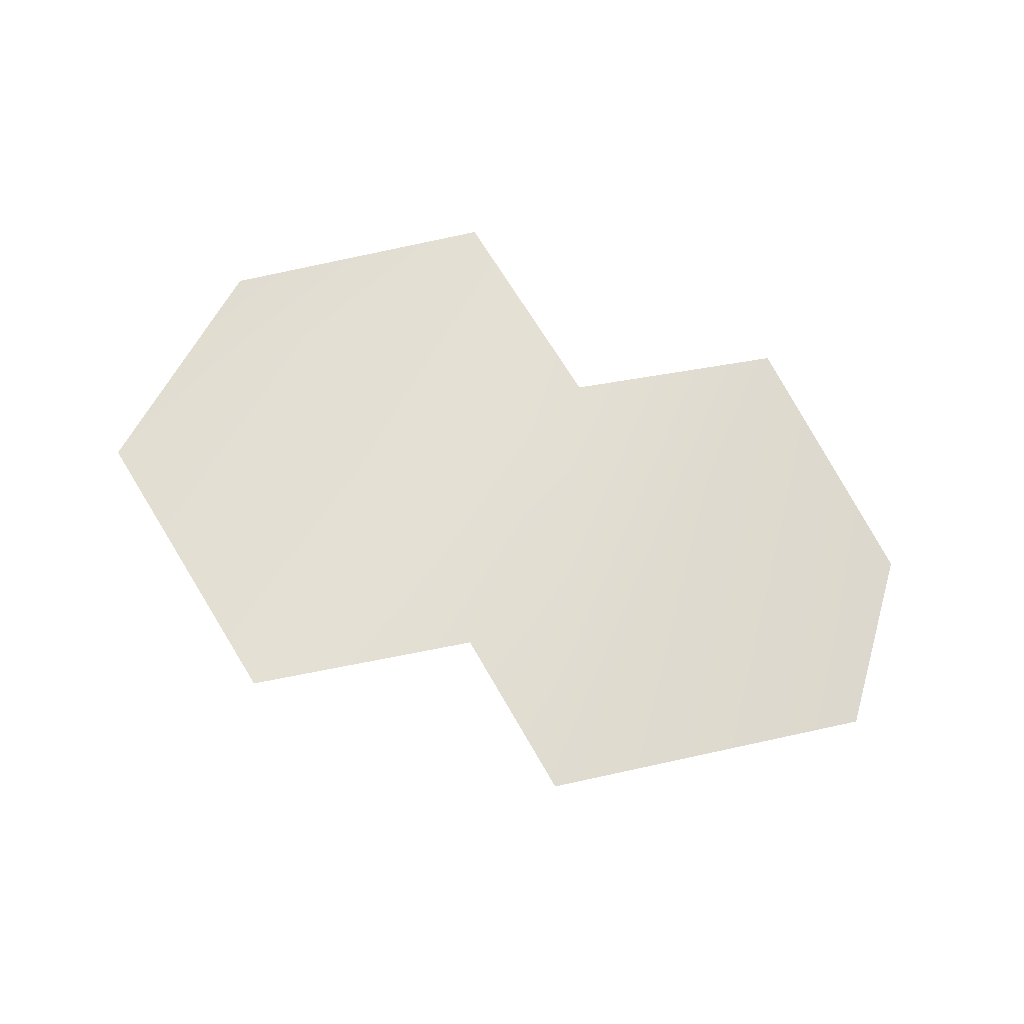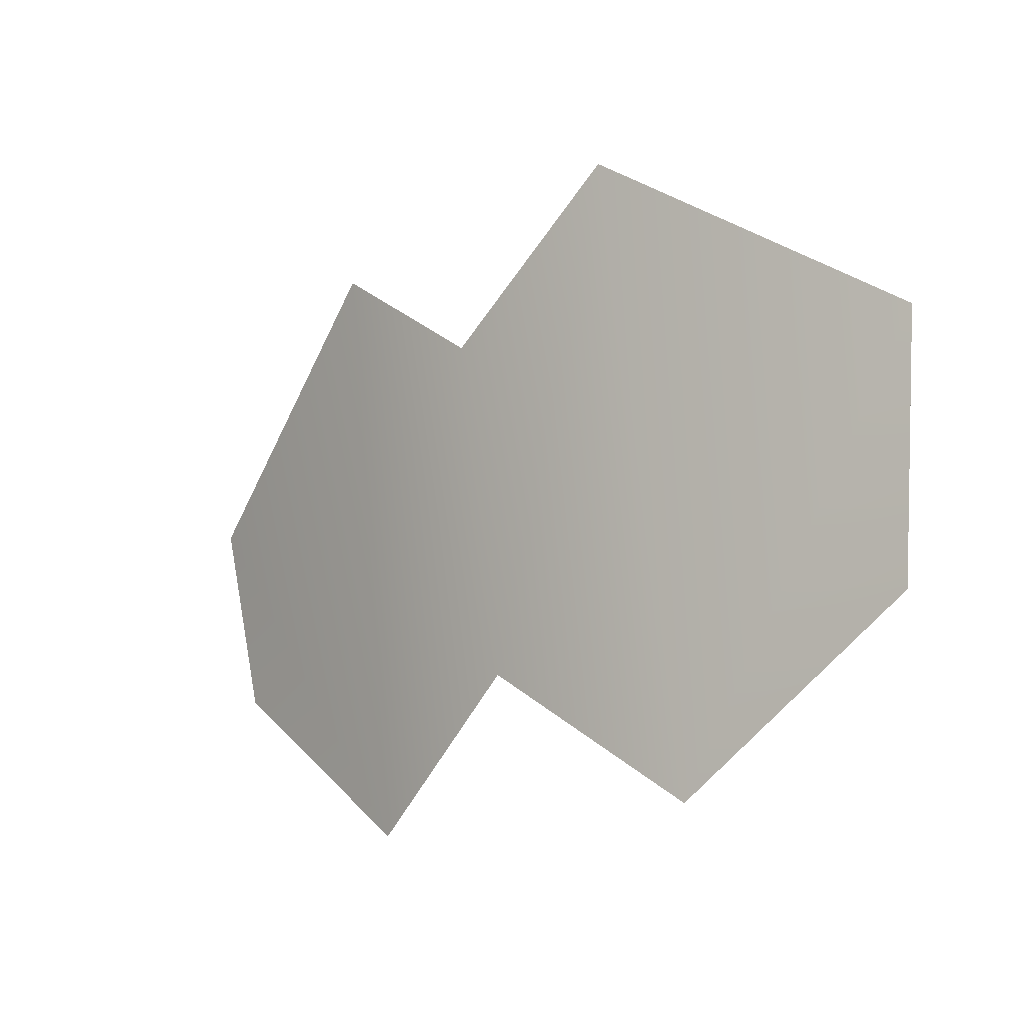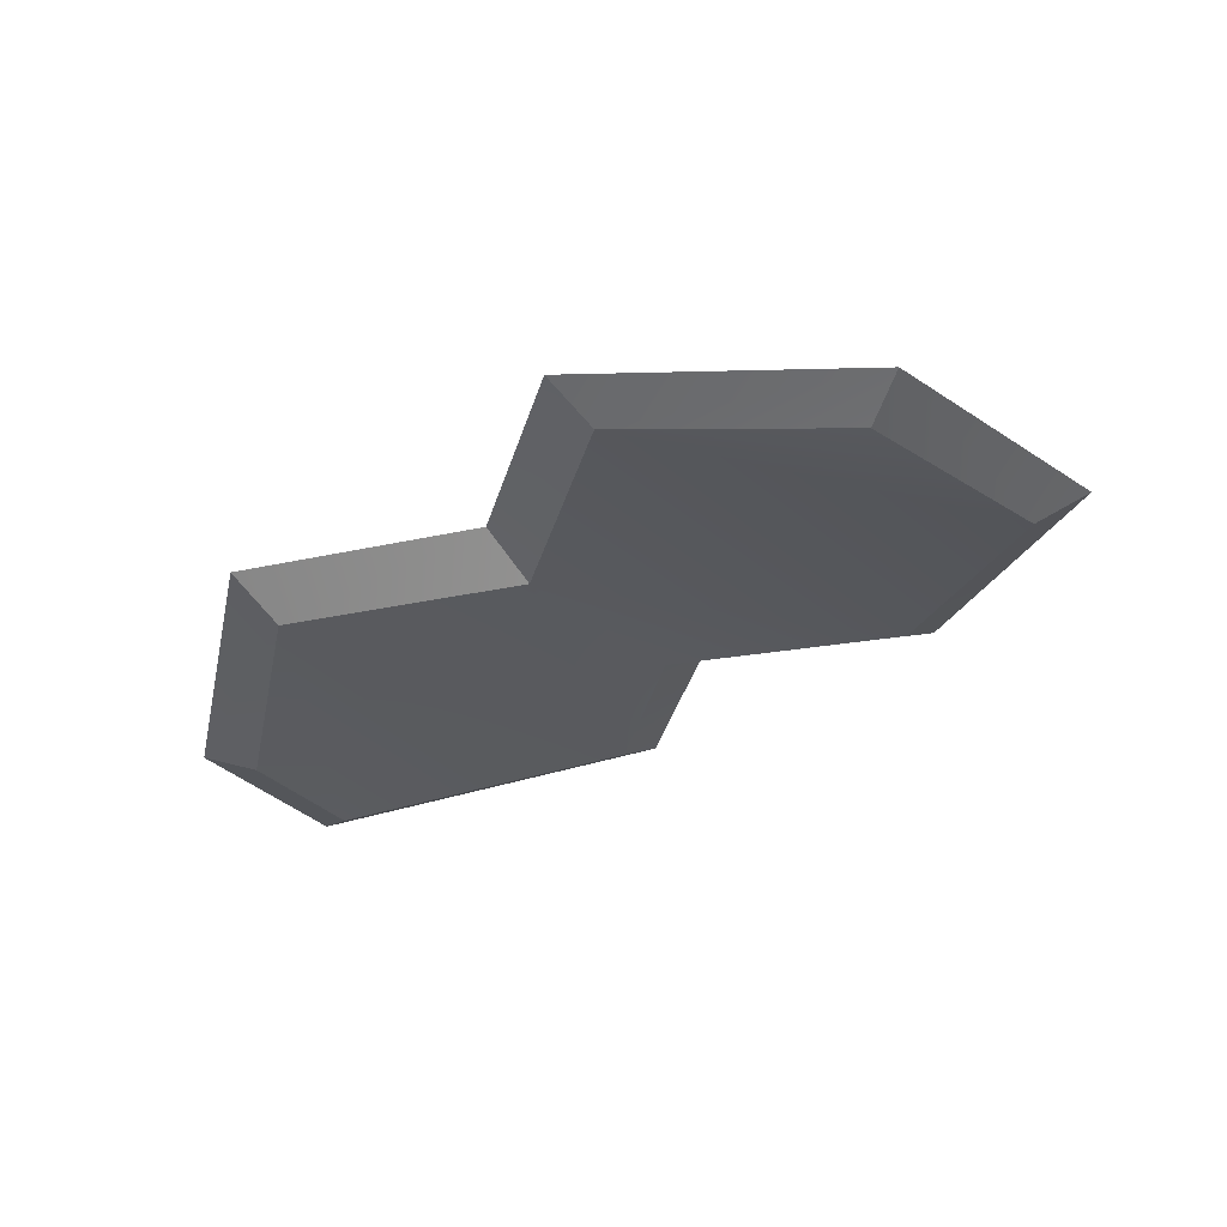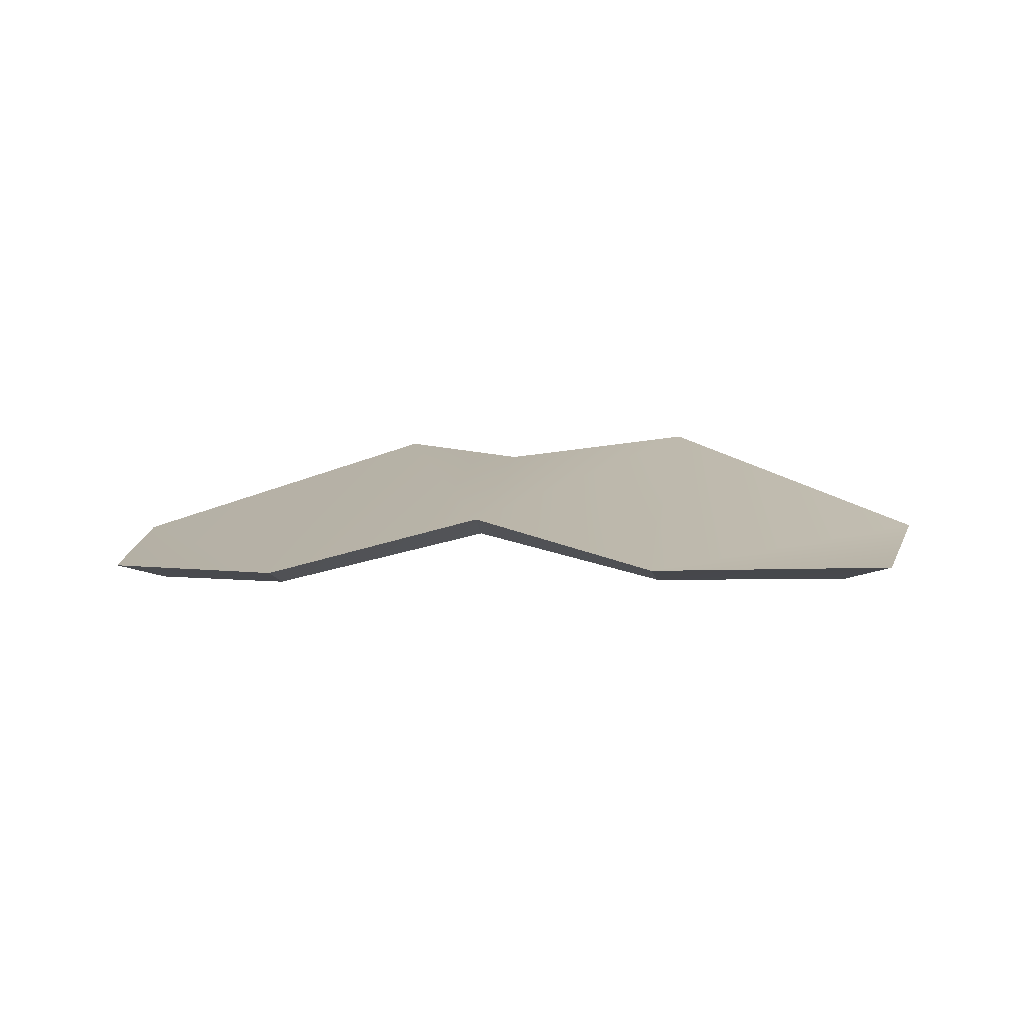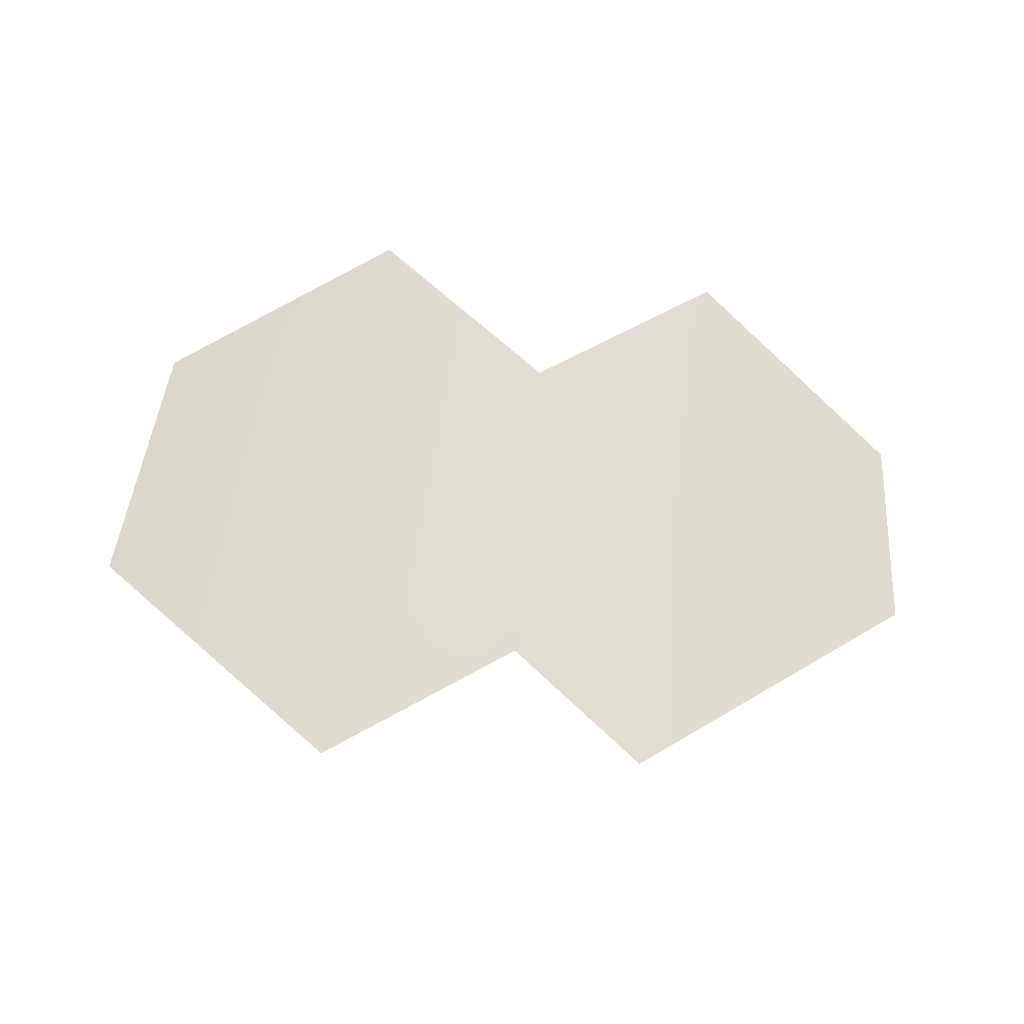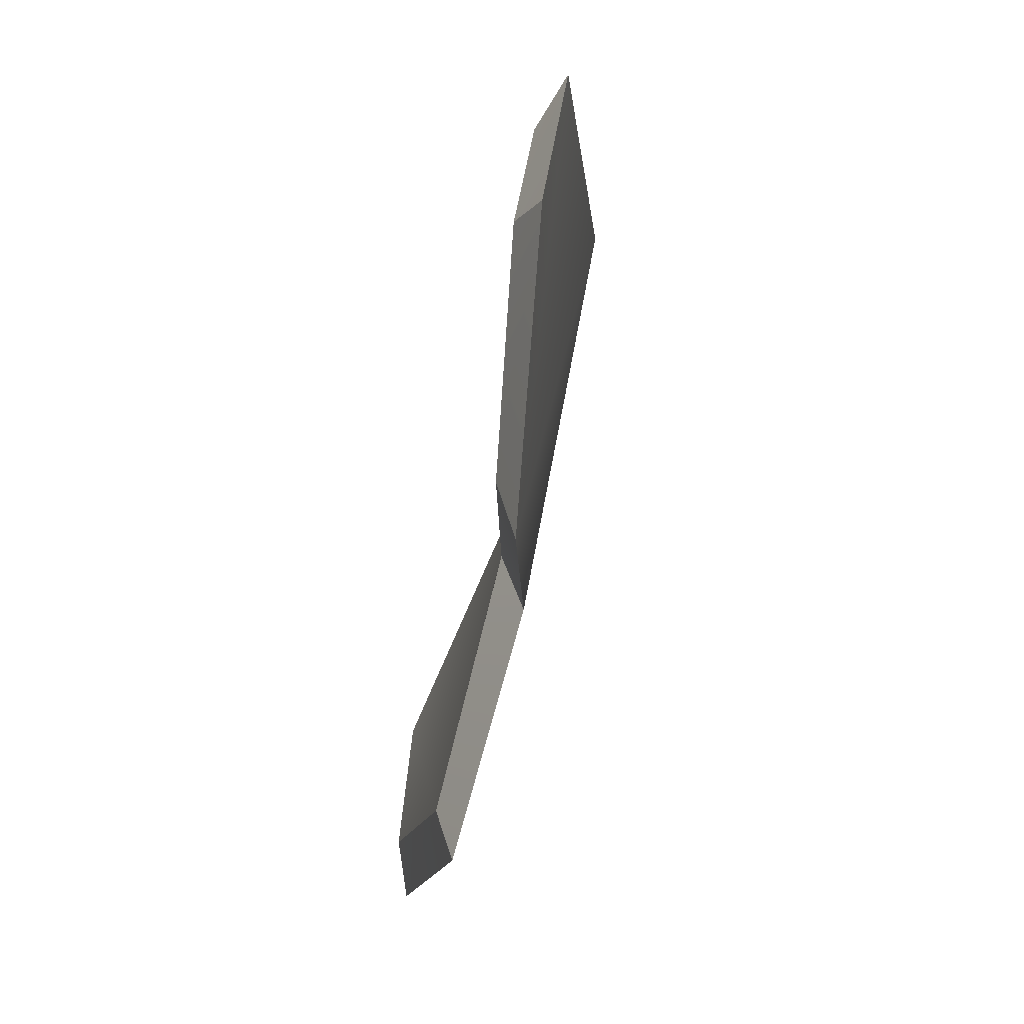
<metadata>
{"format":"obj","ext":"obj","renderer":"f3d","projection":"perspective","resolution":1024,"background":"white","views":[{"elev":74.5,"azim":-155.7,"up":"+Z"},{"elev":-15.5,"azim":39.9,"up":"+Y"},{"elev":-37.0,"azim":40.6,"up":"+Z"},{"elev":6.0,"azim":9.5,"up":"+Z"},{"elev":76.5,"azim":-172.6,"up":"+Z"},{"elev":-53.6,"azim":-100.5,"up":"+Y"}]}
</metadata>
<code>
o ladder_hatch_f35_ext_1_0
v 29.17 18.65 -3.986
v 14.97 8.245 -2.901
v 31.35 34.64 -3.068
v 13.33 46.54 2.856
v -0.867 19.4 -0.8987
v -1.413 35.38 0.9369
v -12.88 43.93 1.938
v -15.06 8.617 -3.819
v -30.35 29.81 -3.986
v -28.72 19.03 -5.154
v -1.413 35.38 0.9369
v -1.413 39.84 4.024
v 13.33 46.54 2.856
v 13.33 50.63 5.442
v 13.33 50.63 5.442
v 35.17 36.13 -1.399
v 13.33 46.54 2.856
v 31.35 34.64 -3.068
v -12.88 48.02 4.608
v -12.88 43.93 1.938
v -34.18 31.29 -2.317
v -30.35 29.81 -3.986
v 14.97 3.413 -1.566
v 14.97 8.245 -2.901
v 32.99 16.42 -2.651
v 29.17 18.65 -3.986
v 29.17 18.65 -3.986
v 31.35 34.64 -3.068
v 32.99 16.42 -2.651
v 35.17 36.13 -1.399
v -0.867 19.4 -0.8987
v -0.3209 14.19 0.8535
v -15.06 8.617 -3.819
v -14.52 3.413 -2.401
v -1.413 35.38 0.9369
v -12.88 43.93 1.938
v -1.413 39.84 4.024
v -12.88 48.02 4.608
v 14.97 3.413 -1.566
v -0.3209 14.19 0.8535
v 14.97 8.245 -2.901
v -0.867 19.4 -0.8987
v -28.72 19.03 -5.154
v -15.06 8.617 -3.819
v -31.99 16.42 -3.902
v -14.52 3.413 -2.401
v -30.35 29.81 -3.986
v -28.72 19.03 -5.154
v -34.18 31.29 -2.317
v -31.99 16.42 -3.902
v 32.99 16.42 -2.651
v 35.17 36.13 -1.399
v 14.97 3.413 -1.566
v 13.33 50.63 5.442
v -0.3209 14.19 0.8535
v -1.413 39.84 4.024
v -12.88 48.02 4.608
v -14.52 3.413 -2.401
v -34.18 31.29 -2.317
v -31.99 16.42 -3.902
f 1 2 3
f 2 4 3
f 3 4 4
f 4 2 4
f 4 2 2
f 2 5 2
f 2 5 4
f 5 6 4
f 4 6 6
f 6 5 6
f 6 5 7
f 5 8 7
f 7 8 9
f 8 10 9
f 9 10 10
f 10 11 10
f 10 11 11
f 11 12 11
f 11 12 13
f 12 14 13
f 13 14 14
f 14 15 14
f 14 15 15
f 15 16 15
f 15 16 17
f 16 18 17
f 17 18 18
f 18 19 18
f 18 19 19
f 19 20 19
f 19 20 21
f 20 22 21
f 21 22 22
f 22 23 22
f 22 23 23
f 23 24 23
f 23 24 25
f 24 26 25
f 25 26 26
f 26 27 26
f 26 27 27
f 27 28 27
f 27 28 29
f 28 30 29
f 29 30 30
f 30 31 30
f 30 31 31
f 31 32 31
f 31 32 33
f 32 34 33
f 33 34 34
f 34 35 34
f 34 35 35
f 35 36 35
f 35 36 37
f 36 38 37
f 37 38 38
f 38 39 38
f 38 39 39
f 39 40 39
f 39 40 41
f 40 42 41
f 41 42 42
f 42 43 42
f 42 43 43
f 43 44 43
f 43 44 45
f 44 46 45
f 45 46 46
f 46 47 46
f 46 47 47
f 47 48 47
f 47 48 49
f 48 50 49
f 49 50 50
f 50 51 50
f 50 51 51
f 51 52 51
f 51 52 53
f 52 54 53
f 53 54 55
f 54 56 55
f 55 56 57
f 56 57 57
f 57 57 55
f 57 55 55
f 55 55 55
f 55 57 55
f 55 57 58
f 57 59 58
f 58 59 60

</code>
